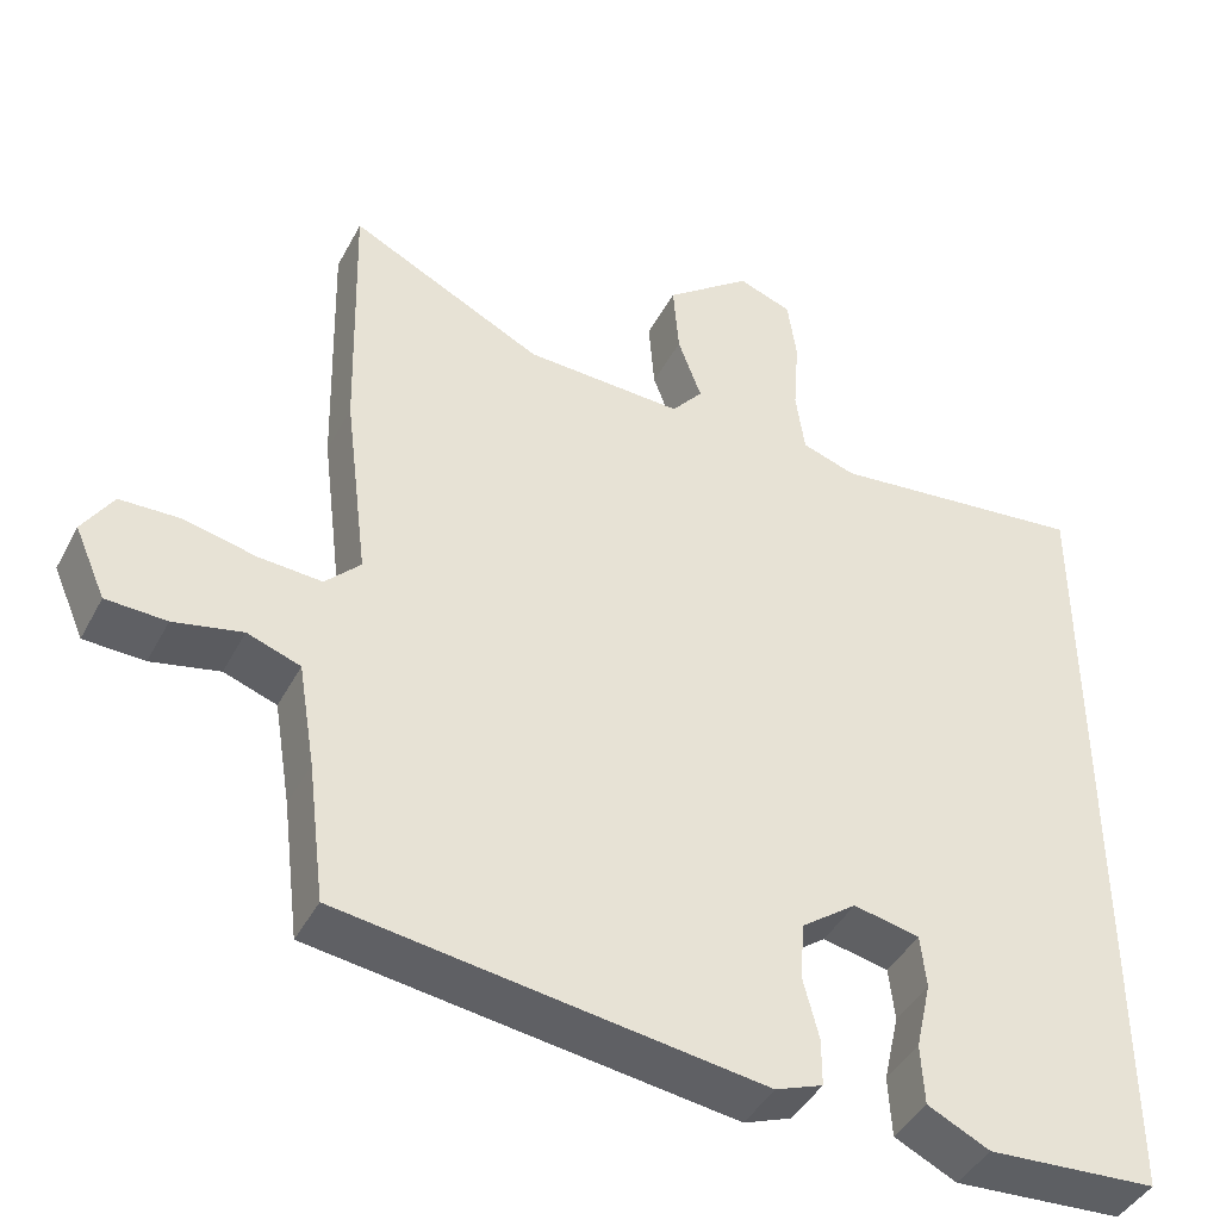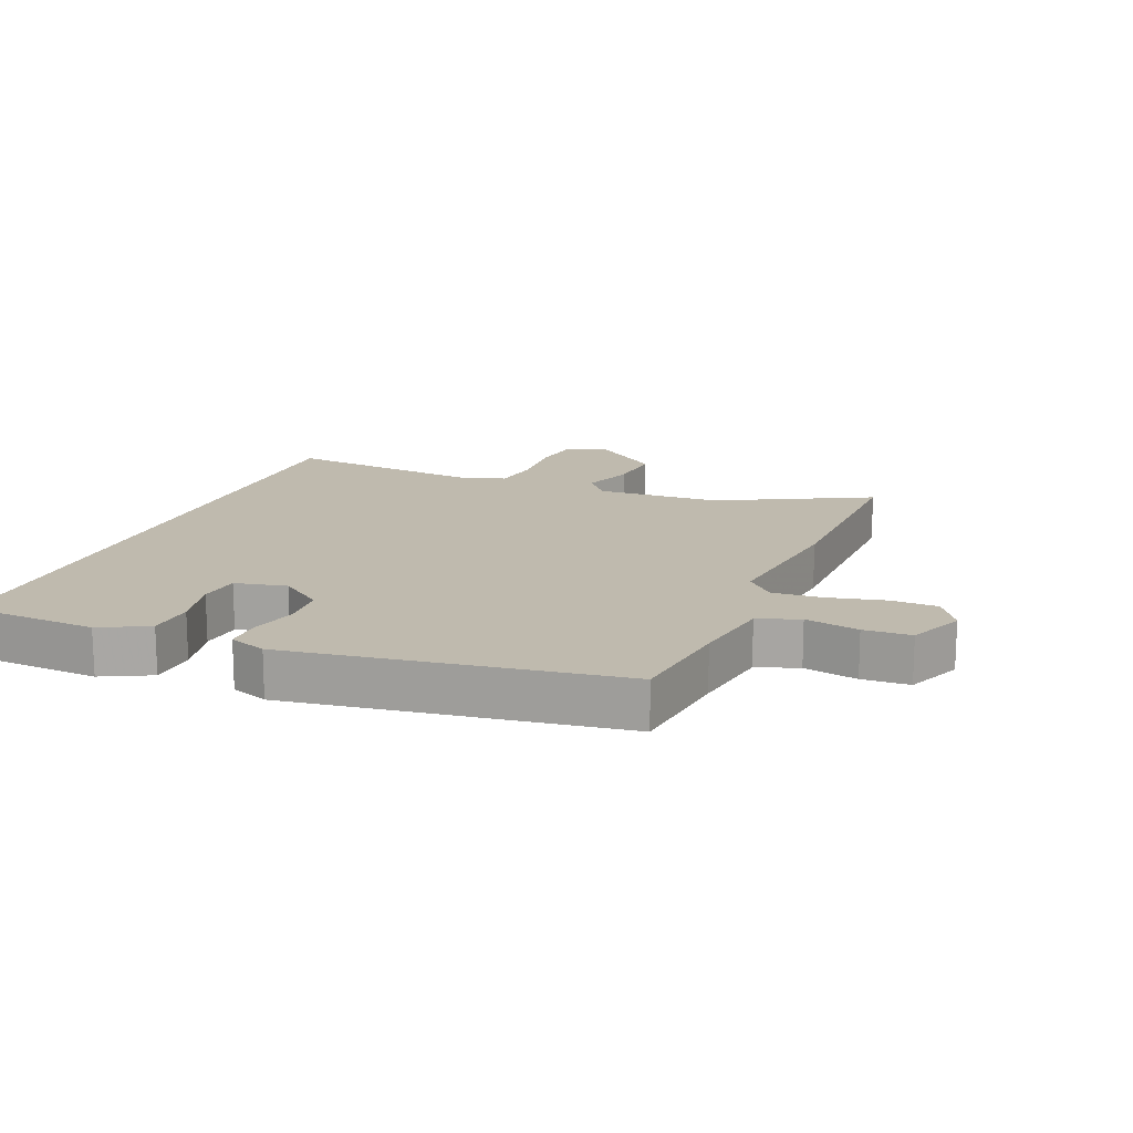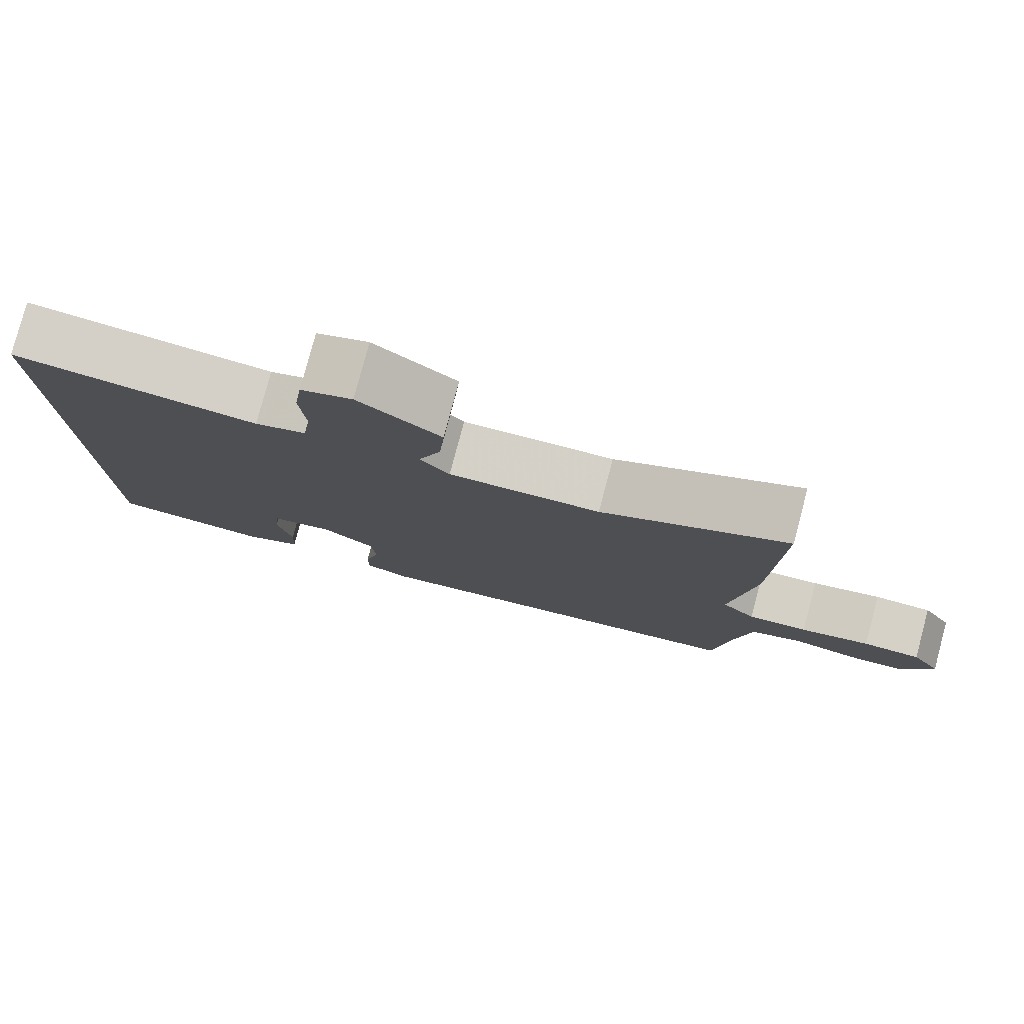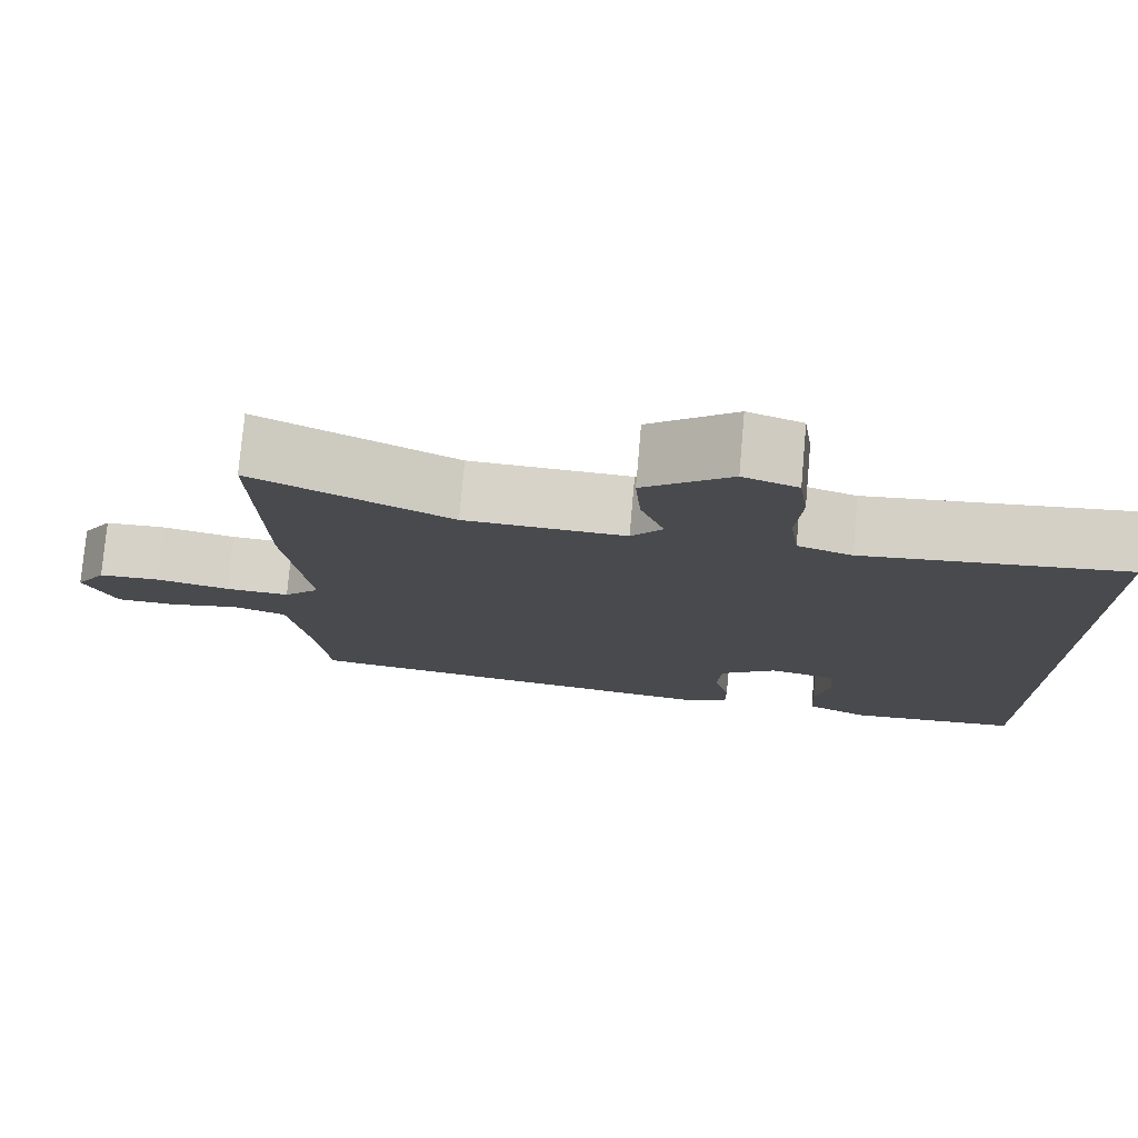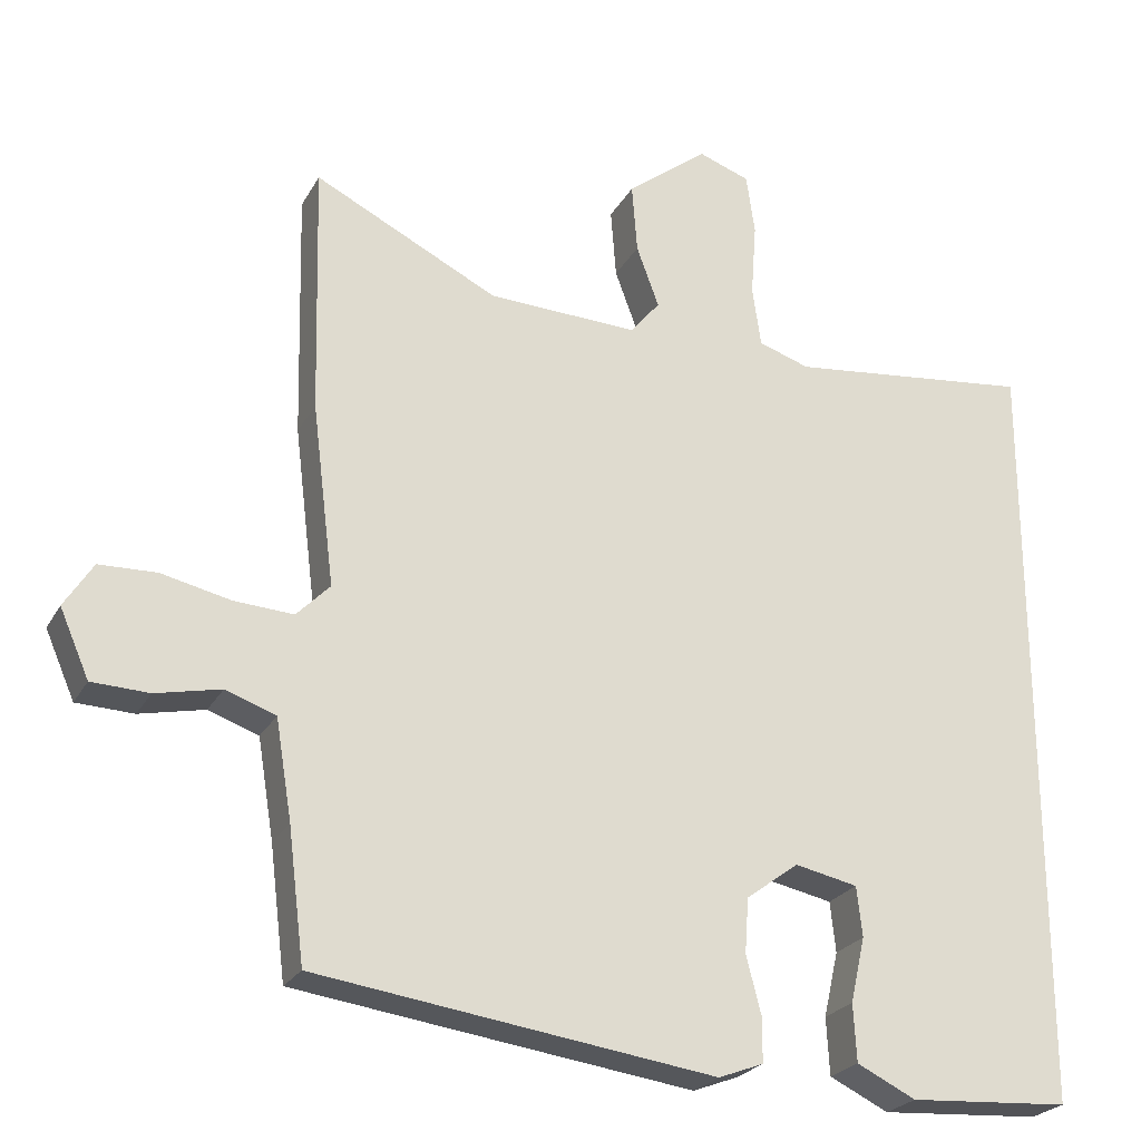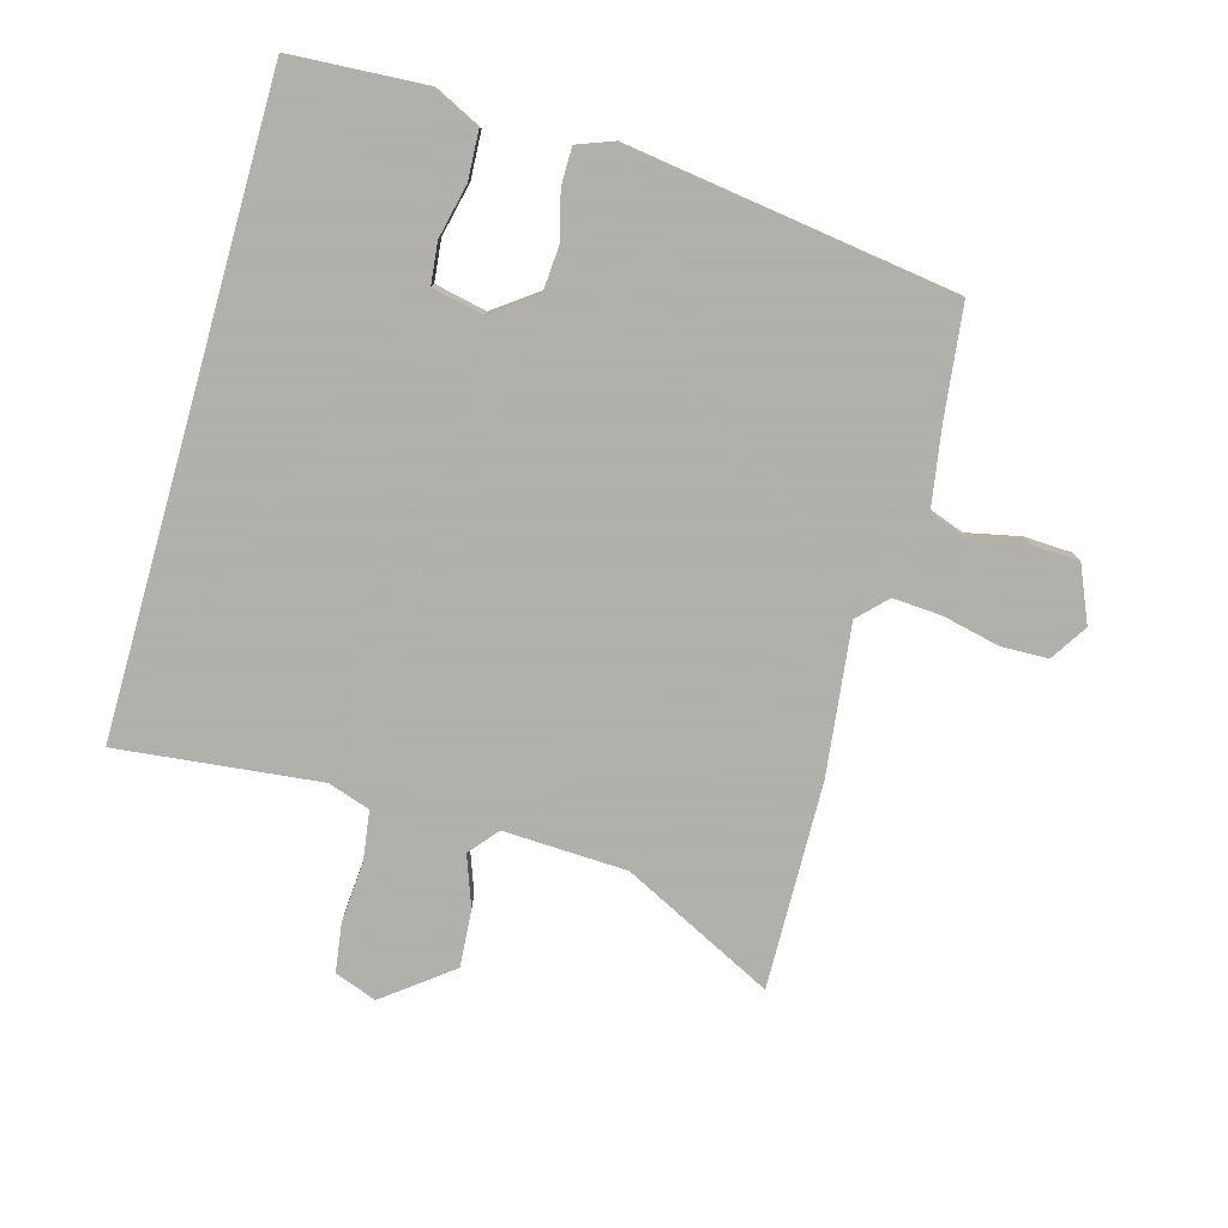
<metadata>
{"format":"obj","ext":"obj","renderer":"f3d","projection":"perspective","resolution":1024,"background":"white","views":[{"elev":-42.6,"azim":-26.1,"up":"+Z"},{"elev":15.7,"azim":-158.1,"up":"+Y"},{"elev":79.4,"azim":-165.1,"up":"+Z"},{"elev":76.9,"azim":5.0,"up":"+Z"},{"elev":-24.2,"azim":-22.8,"up":"+Z"},{"elev":-78.4,"azim":164.2,"up":"+Y"}]}
</metadata>
<code>
v 0.5 0.07 0.533
v 0.5 0.07 -0.466
v 0.292 0.07 -0.479
v 0.216 0.07 -0.442
v 0.212 0.07 -0.368
v 0.231 0.07 -0.284
v 0.224 0.07 -0.219
v 0.143 0.07 -0.202
v 0.075 0.07 -0.252
v 0.07 0.07 -0.323
v 0.089 0.07 -0.397
v 0.089 0.07 -0.455
v 0.031 0.07 -0.477
v -0.483 0.07 -0.405
v -0.504 0.07 -0.235
v -0.525 0.07 -0.107
v -0.59 0.07 -0.084
v -0.674 0.07 -0.102
v -0.748 0.07 -0.099
v -0.786 0.07 -0.012
v -0.749 0.07 0.046
v -0.675 0.07 0.048
v -0.586 0.07 0.028
v -0.509 0.07 0.023
v -0.466 0.07 0.067
v -0.495 0.07 0.302
v -0.503 0.07 0.626
v -0.265 0.07 0.507
v -0.071 0.07 0.499
v -0.033 0.07 0.545
v -0.062 0.07 0.624
v -0.069 0.07 0.714
v 0.036 0.07 0.795
v 0.102 0.07 0.771
v 0.113 0.07 0.693
v 0.106 0.07 0.598
v 0.117 0.07 0.52
v 0.183 0.07 0.498
v 0.5 0 0.533
v 0.5 0 -0.466
v 0.292 0 -0.479
v 0.216 0 -0.442
v 0.212 0 -0.368
v 0.231 0 -0.284
v 0.224 0 -0.219
v 0.143 0 -0.202
v 0.075 0 -0.252
v 0.07 0 -0.323
v 0.089 0 -0.397
v 0.089 0 -0.455
v 0.031 0 -0.477
v -0.483 0 -0.405
v -0.504 0 -0.235
v -0.525 0 -0.107
v -0.59 0 -0.084
v -0.674 0 -0.102
v -0.748 0 -0.099
v -0.786 0 -0.012
v -0.749 0 0.046
v -0.675 0 0.048
v -0.586 0 0.028
v -0.509 0 0.023
v -0.466 0 0.067
v -0.495 0 0.302
v -0.503 0 0.626
v -0.265 0 0.507
v -0.071 0 0.499
v -0.033 0 0.545
v -0.062 0 0.624
v -0.069 0 0.714
v 0.036 0 0.795
v 0.102 0 0.771
v 0.113 0 0.693
v 0.106 0 0.598
v 0.117 0 0.52
v 0.183 0 0.498
f 34 35 36
f 33 34 36
f 32 33 36
f 31 32 36
f 30 31 36
f 29 30 36 37
f 25 26 27 28
f 25 28 29
f 21 22 23
f 20 21 23
f 19 20 23
f 18 19 23
f 17 18 23
f 16 17 23 24
f 15 16 24 25
f 14 15 25
f 13 14 25
f 12 13 25
f 11 12 25
f 10 11 25
f 4 5 6
f 3 4 6
f 2 3 6
f 1 2 6
f 38 1 6 7
f 37 38 7 8
f 25 29 37
f 10 25 37
f 9 10 37
f 8 9 37
f 74 73 72
f 74 72 71
f 74 71 70
f 74 70 69
f 74 69 68
f 75 74 68 67
f 66 65 64 63
f 67 66 63
f 61 60 59
f 61 59 58
f 61 58 57
f 61 57 56
f 61 56 55
f 62 61 55 54
f 63 62 54 53
f 63 53 52
f 63 52 51
f 63 51 50
f 63 50 49
f 63 49 48
f 44 43 42
f 44 42 41
f 44 41 40
f 44 40 39
f 45 44 39 76
f 46 45 76 75
f 75 67 63
f 75 63 48
f 75 48 47
f 75 47 46
f 1 39 40 2
f 2 40 41 3
f 3 41 42 4
f 4 42 43 5
f 5 43 44 6
f 6 44 45 7
f 7 45 46 8
f 8 46 47 9
f 9 47 48 10
f 10 48 49 11
f 11 49 50 12
f 12 50 51 13
f 13 51 52 14
f 14 52 53 15
f 15 53 54 16
f 16 54 55 17
f 17 55 56 18
f 18 56 57 19
f 19 57 58 20
f 20 58 59 21
f 21 59 60 22
f 22 60 61 23
f 23 61 62 24
f 24 62 63 25
f 25 63 64 26
f 26 64 65 27
f 27 65 66 28
f 28 66 67 29
f 29 67 68 30
f 30 68 69 31
f 31 69 70 32
f 32 70 71 33
f 33 71 72 34
f 34 72 73 35
f 35 73 74 36
f 36 74 75 37
f 37 75 76 38
f 38 76 39 1

</code>
